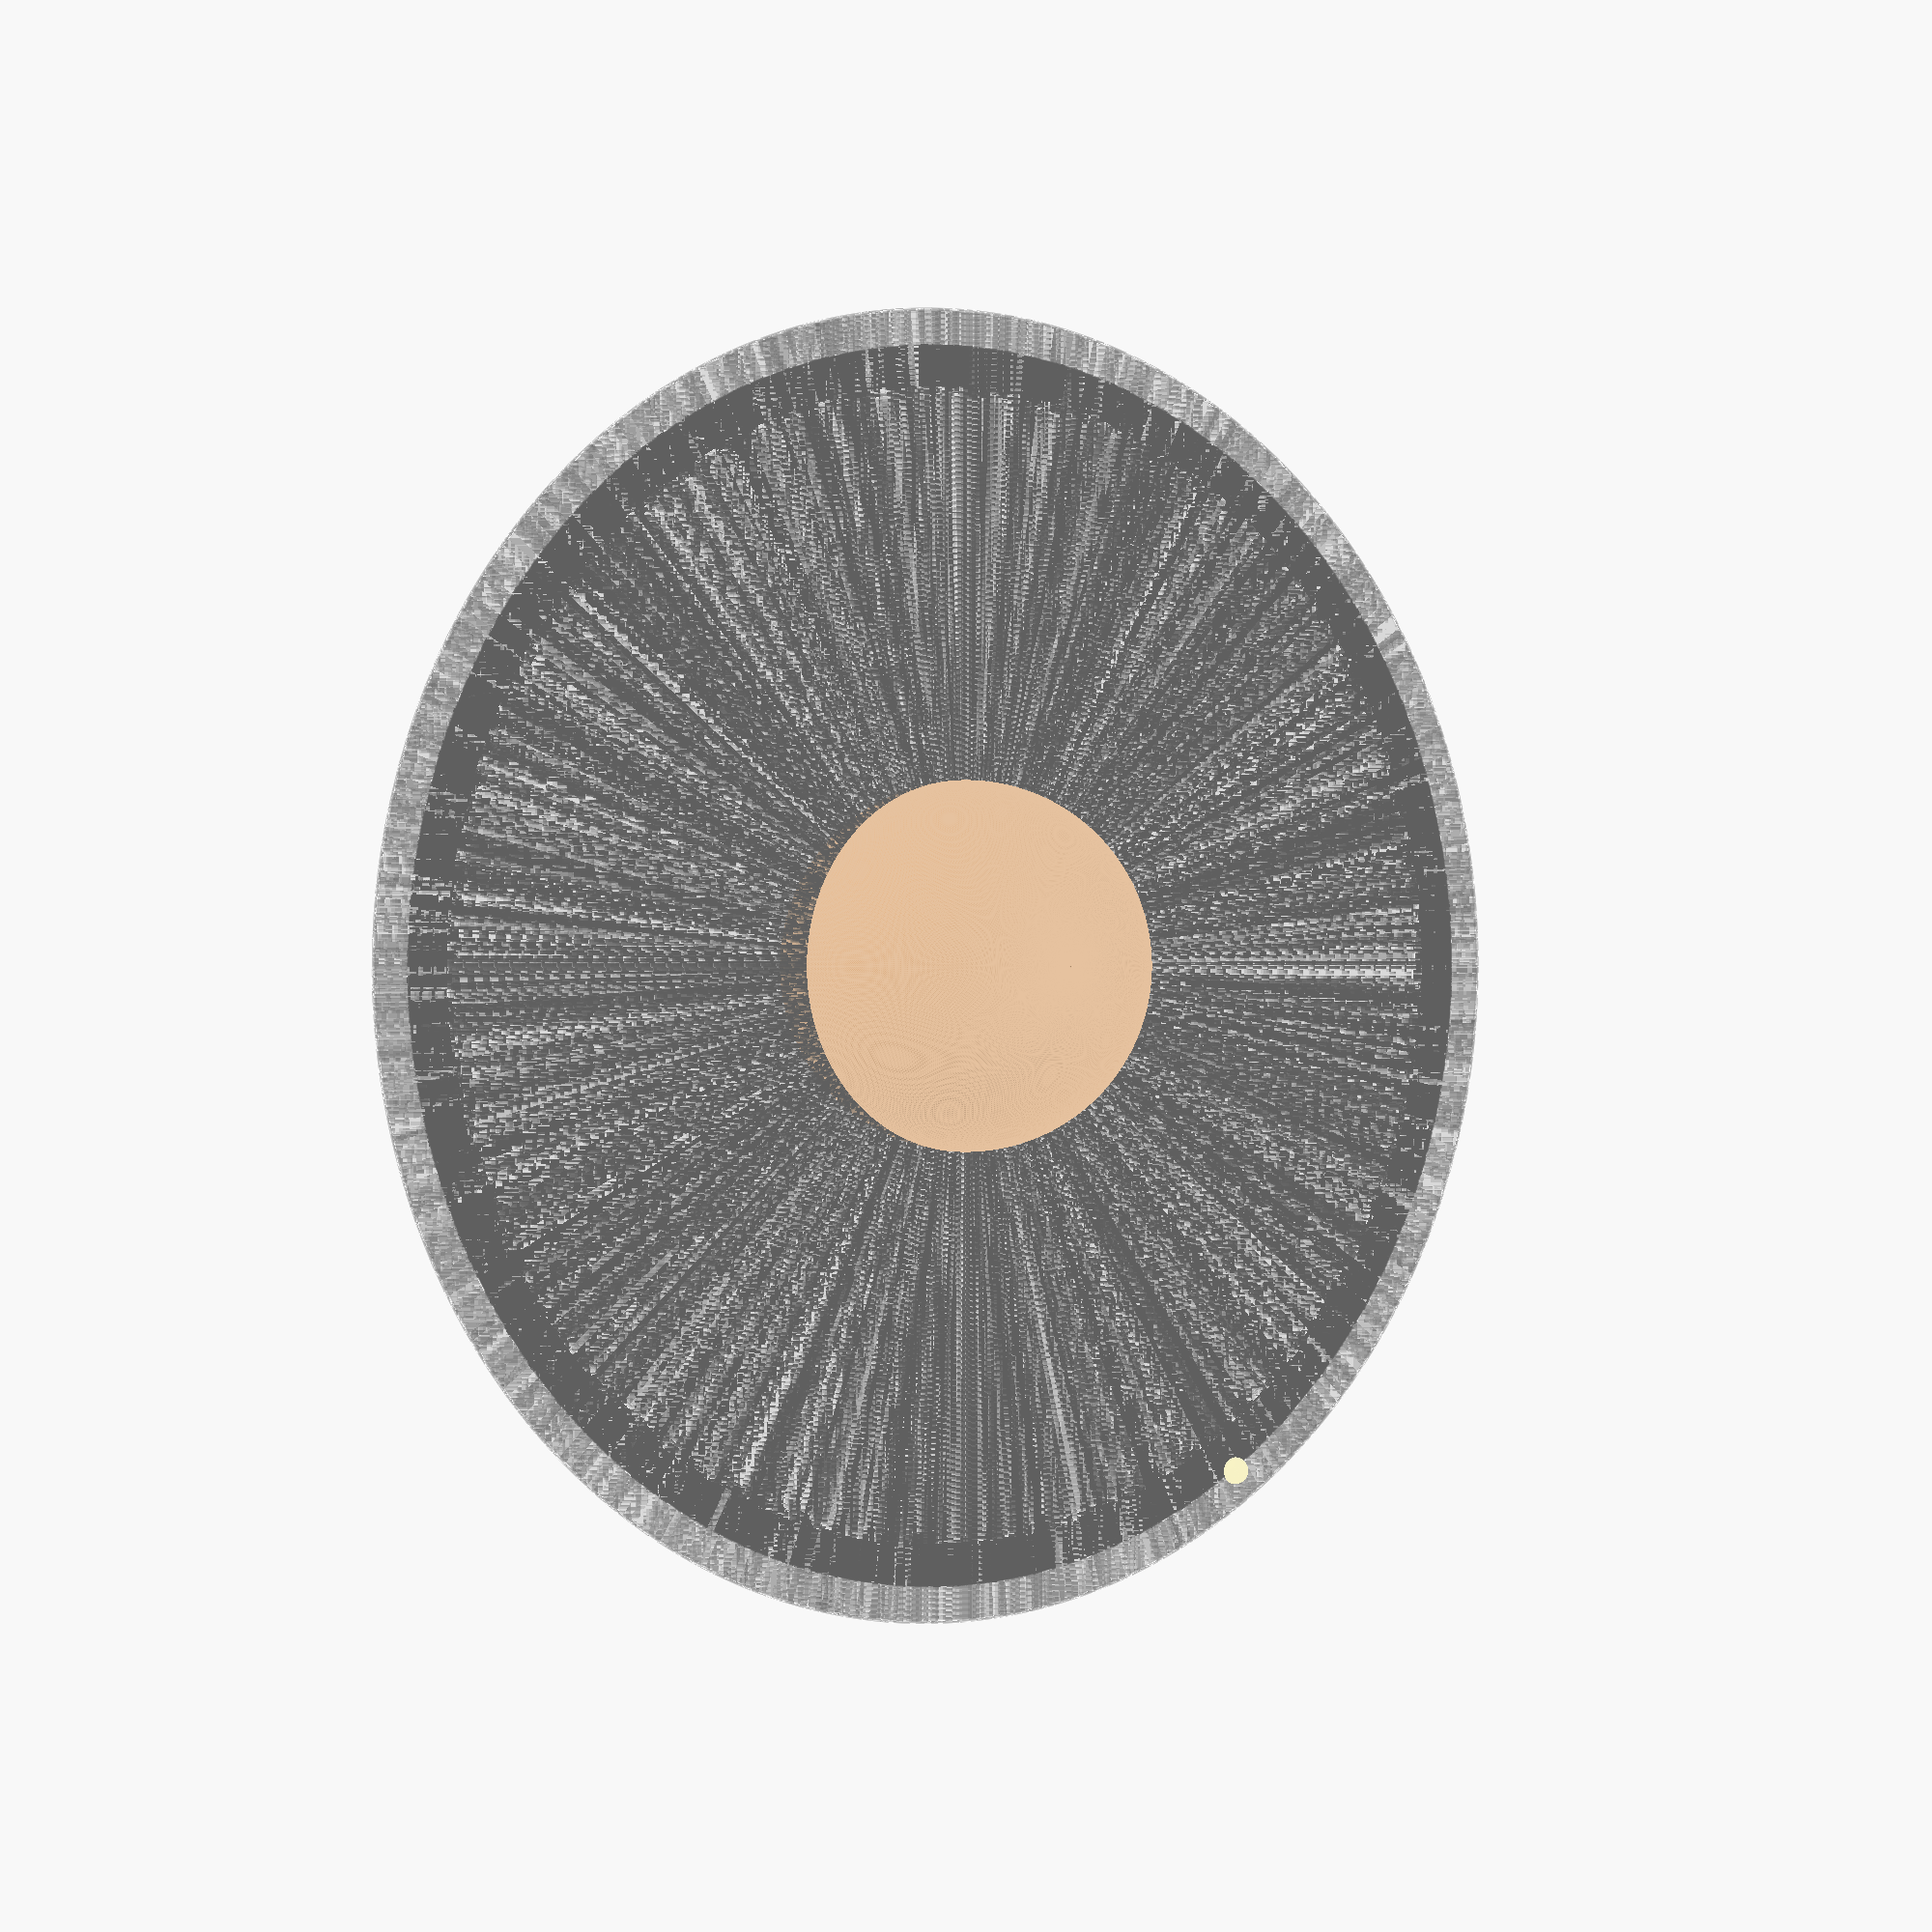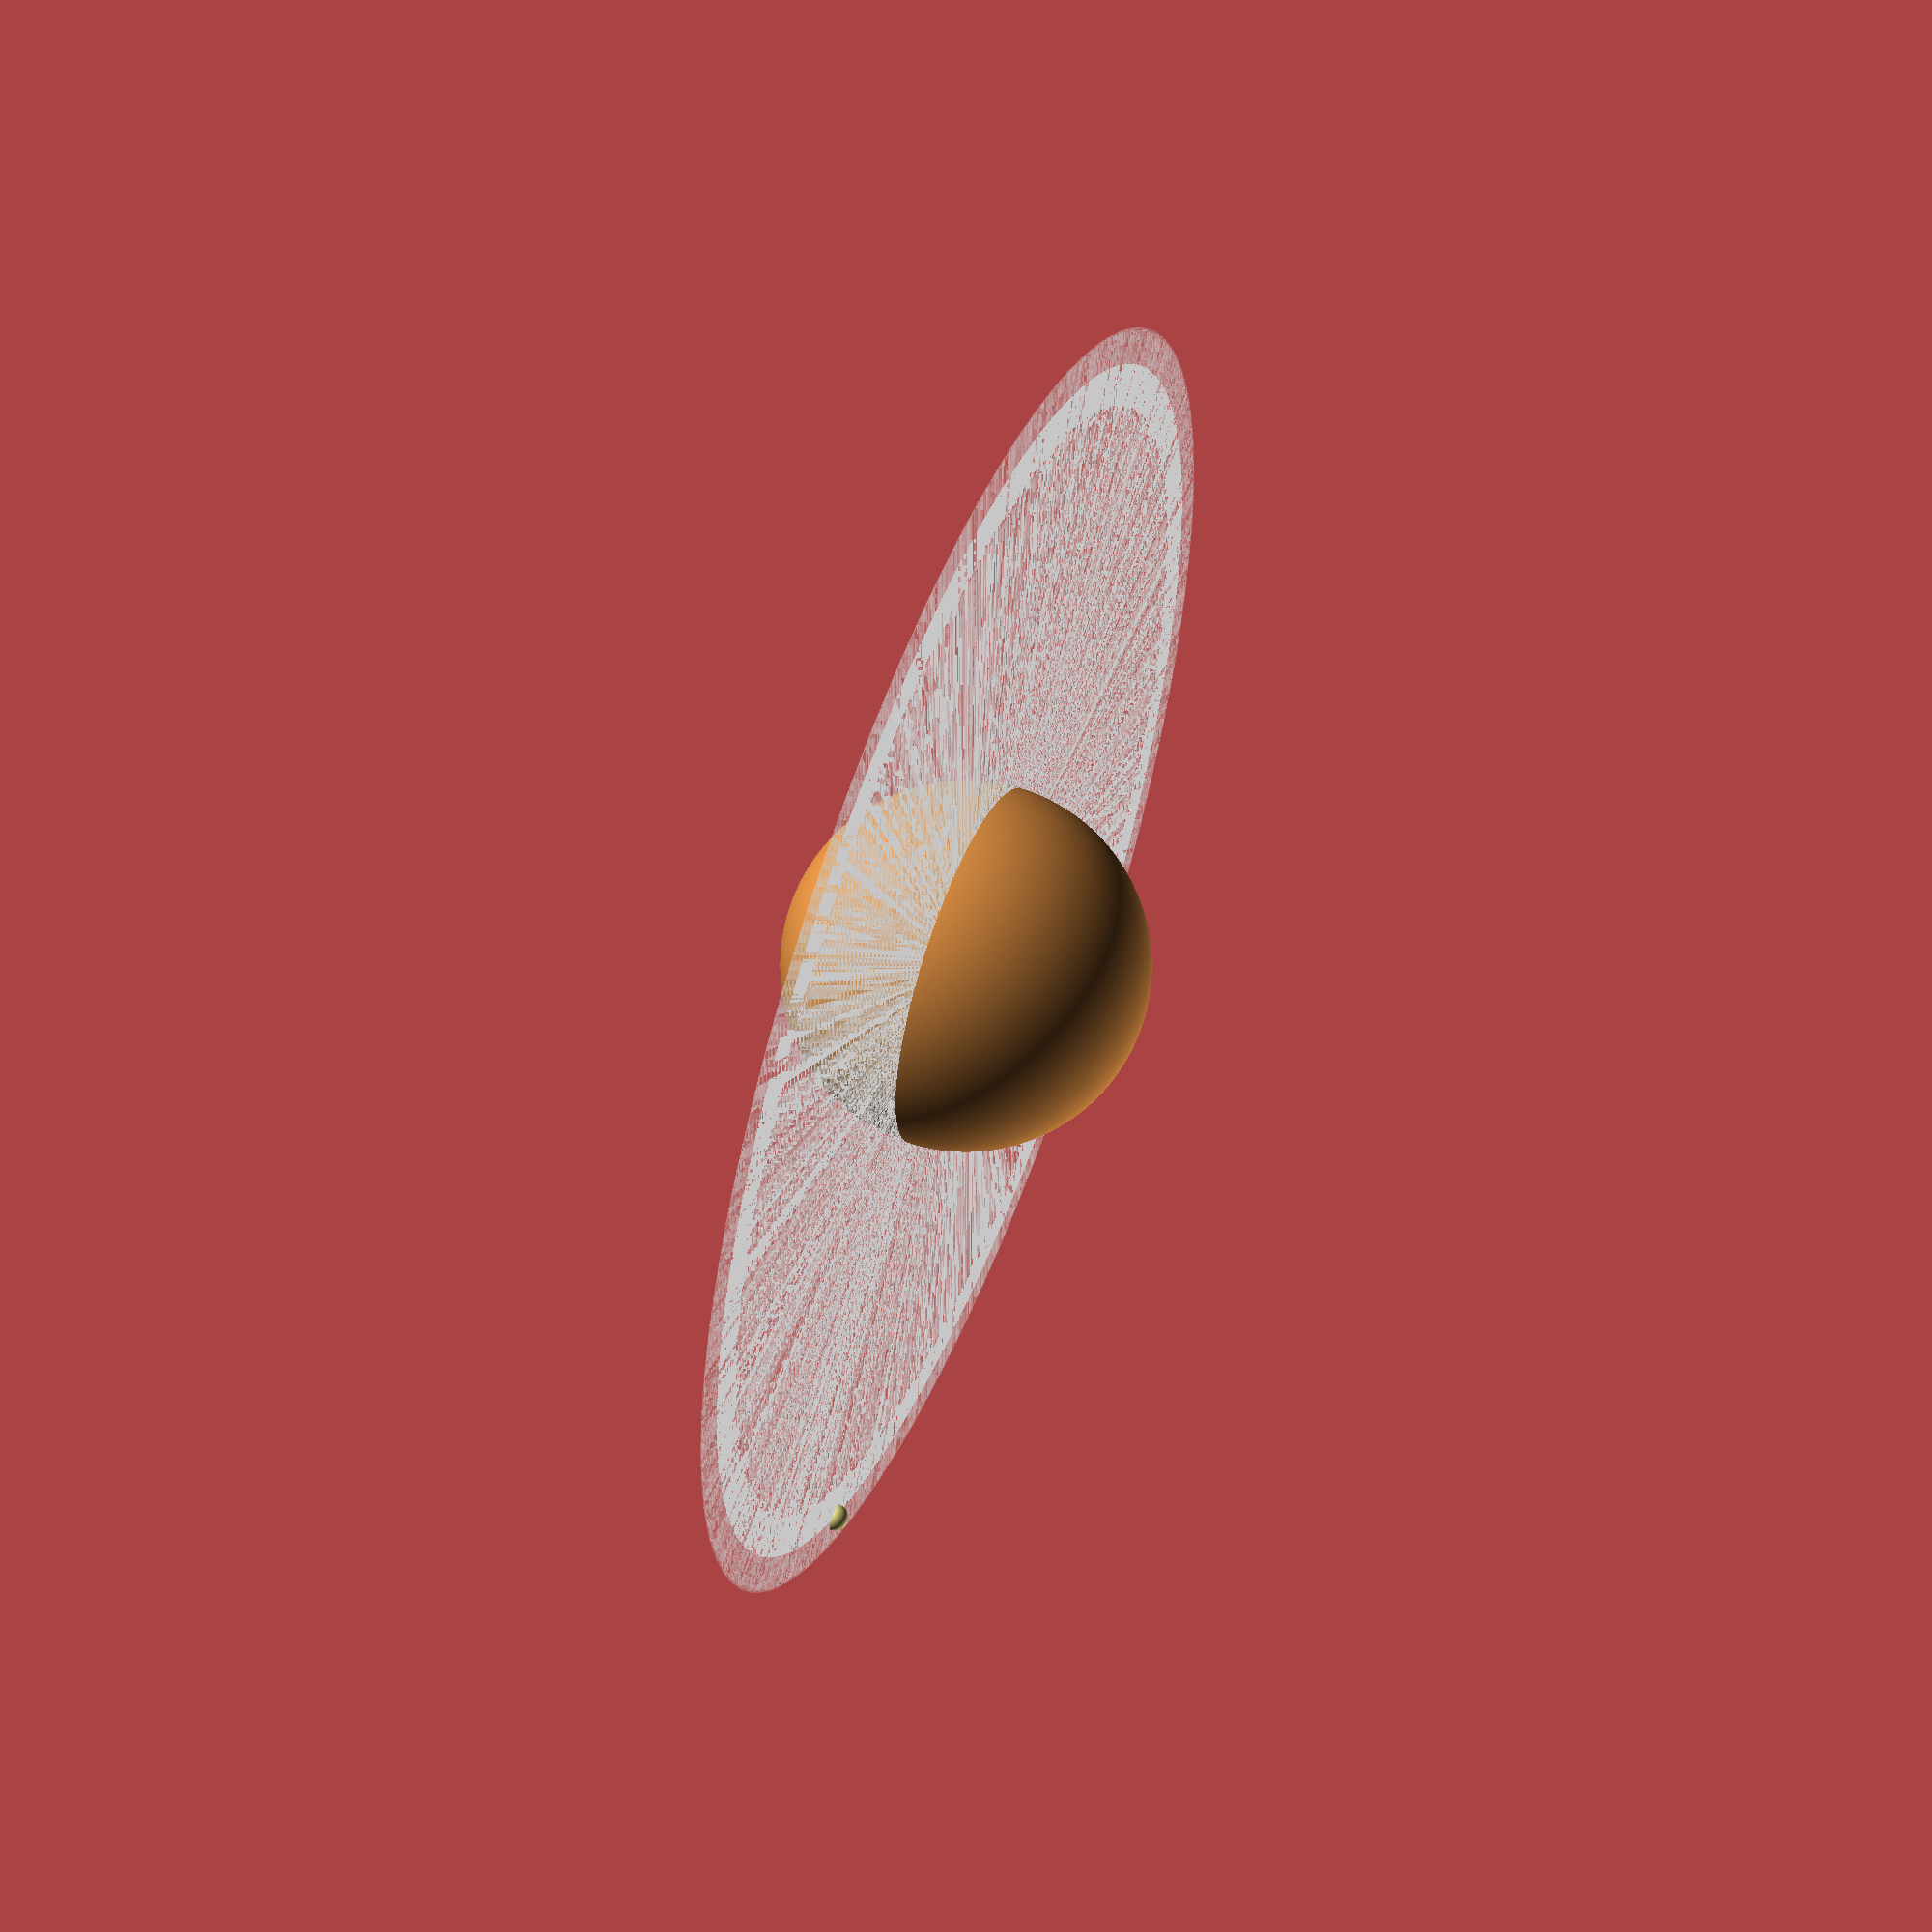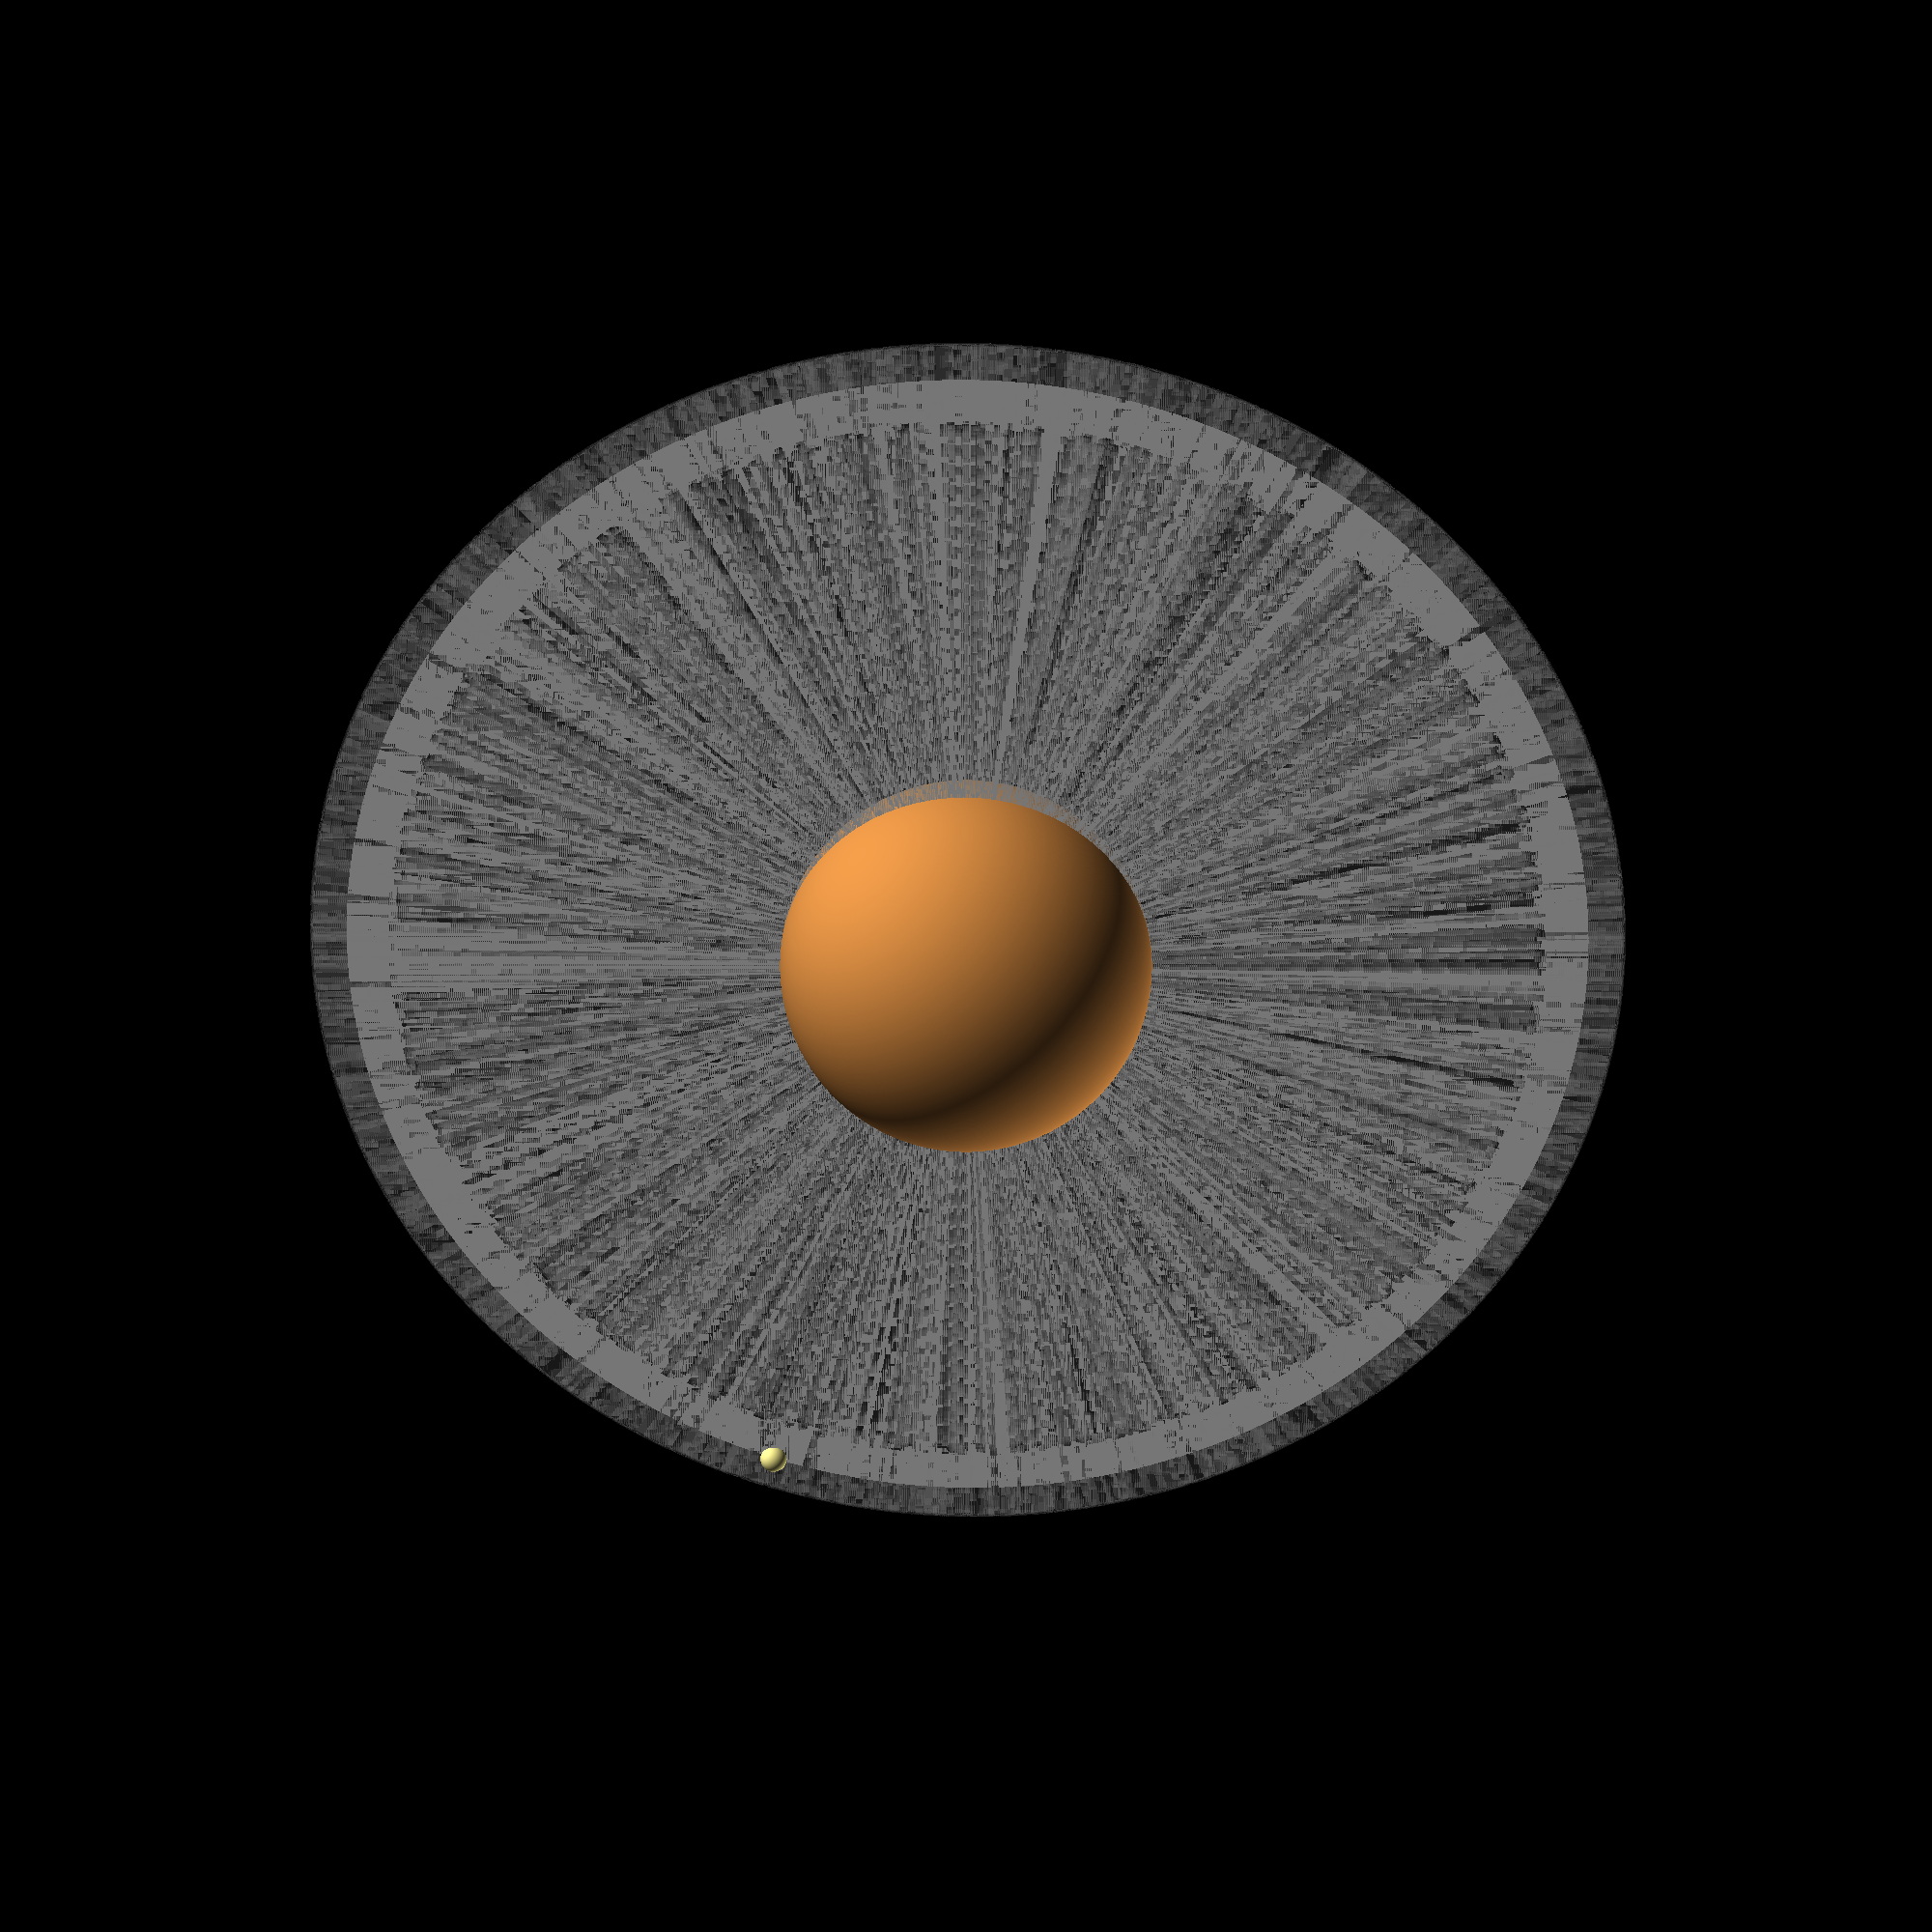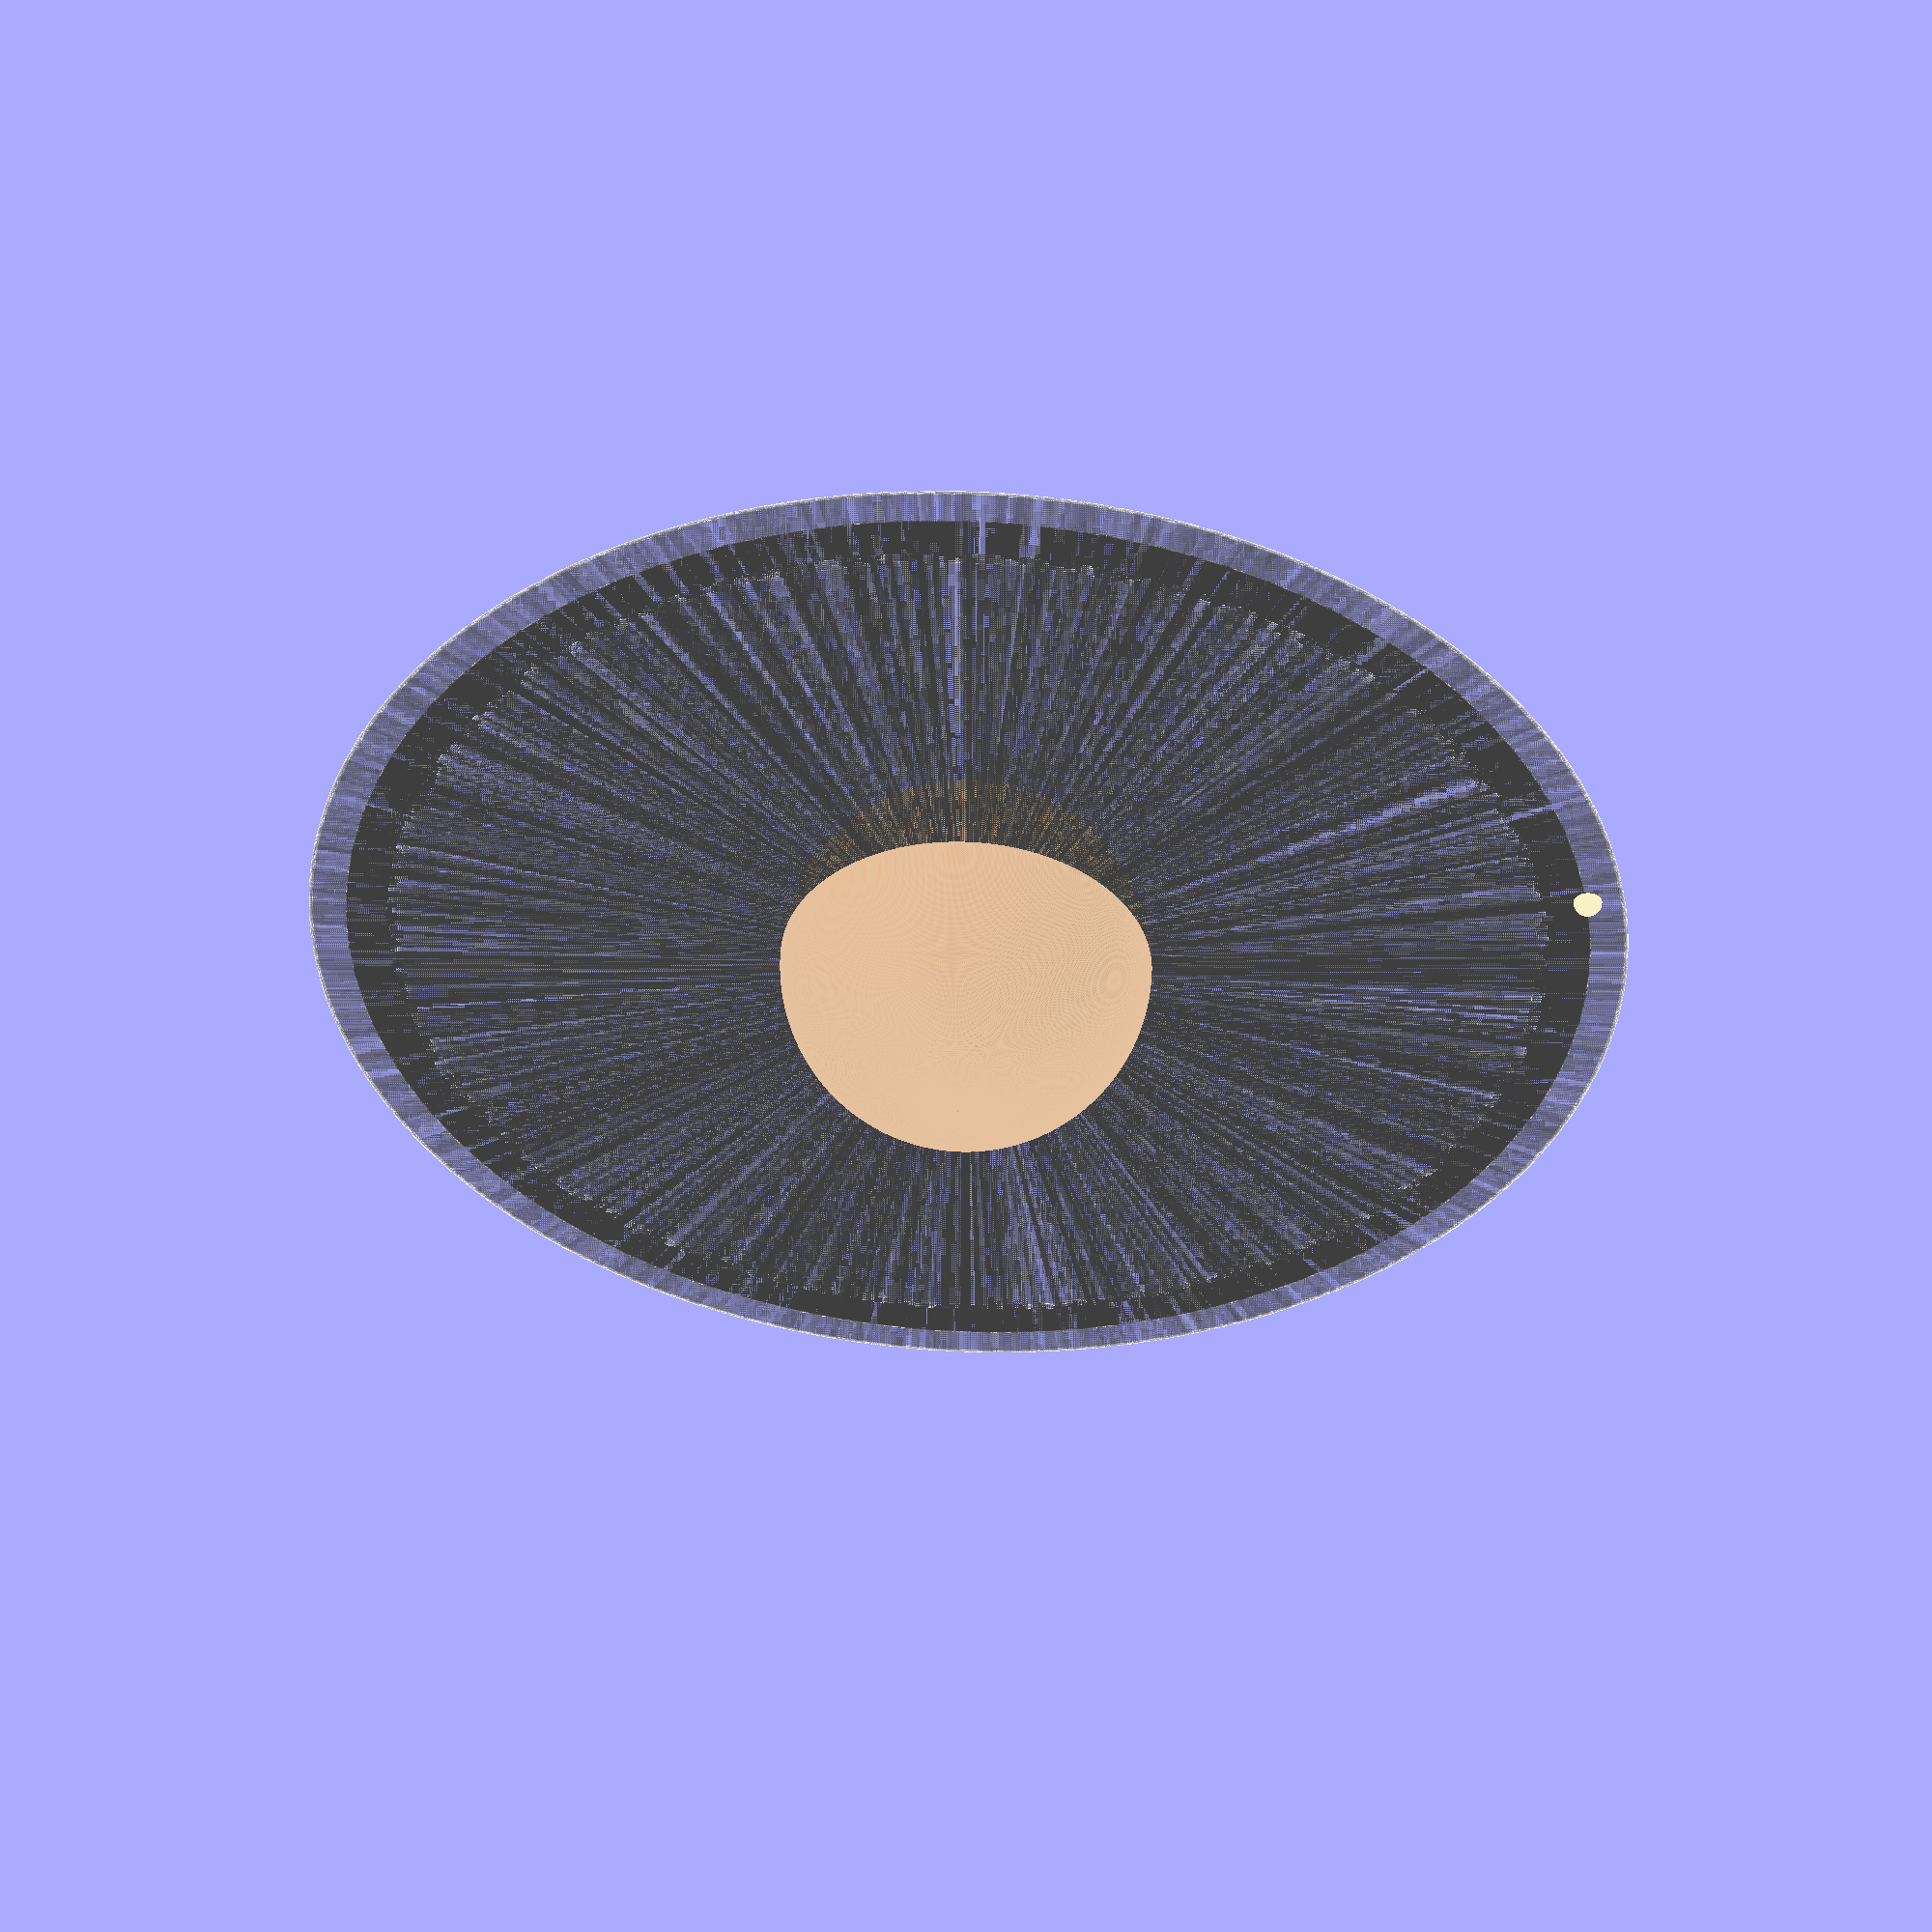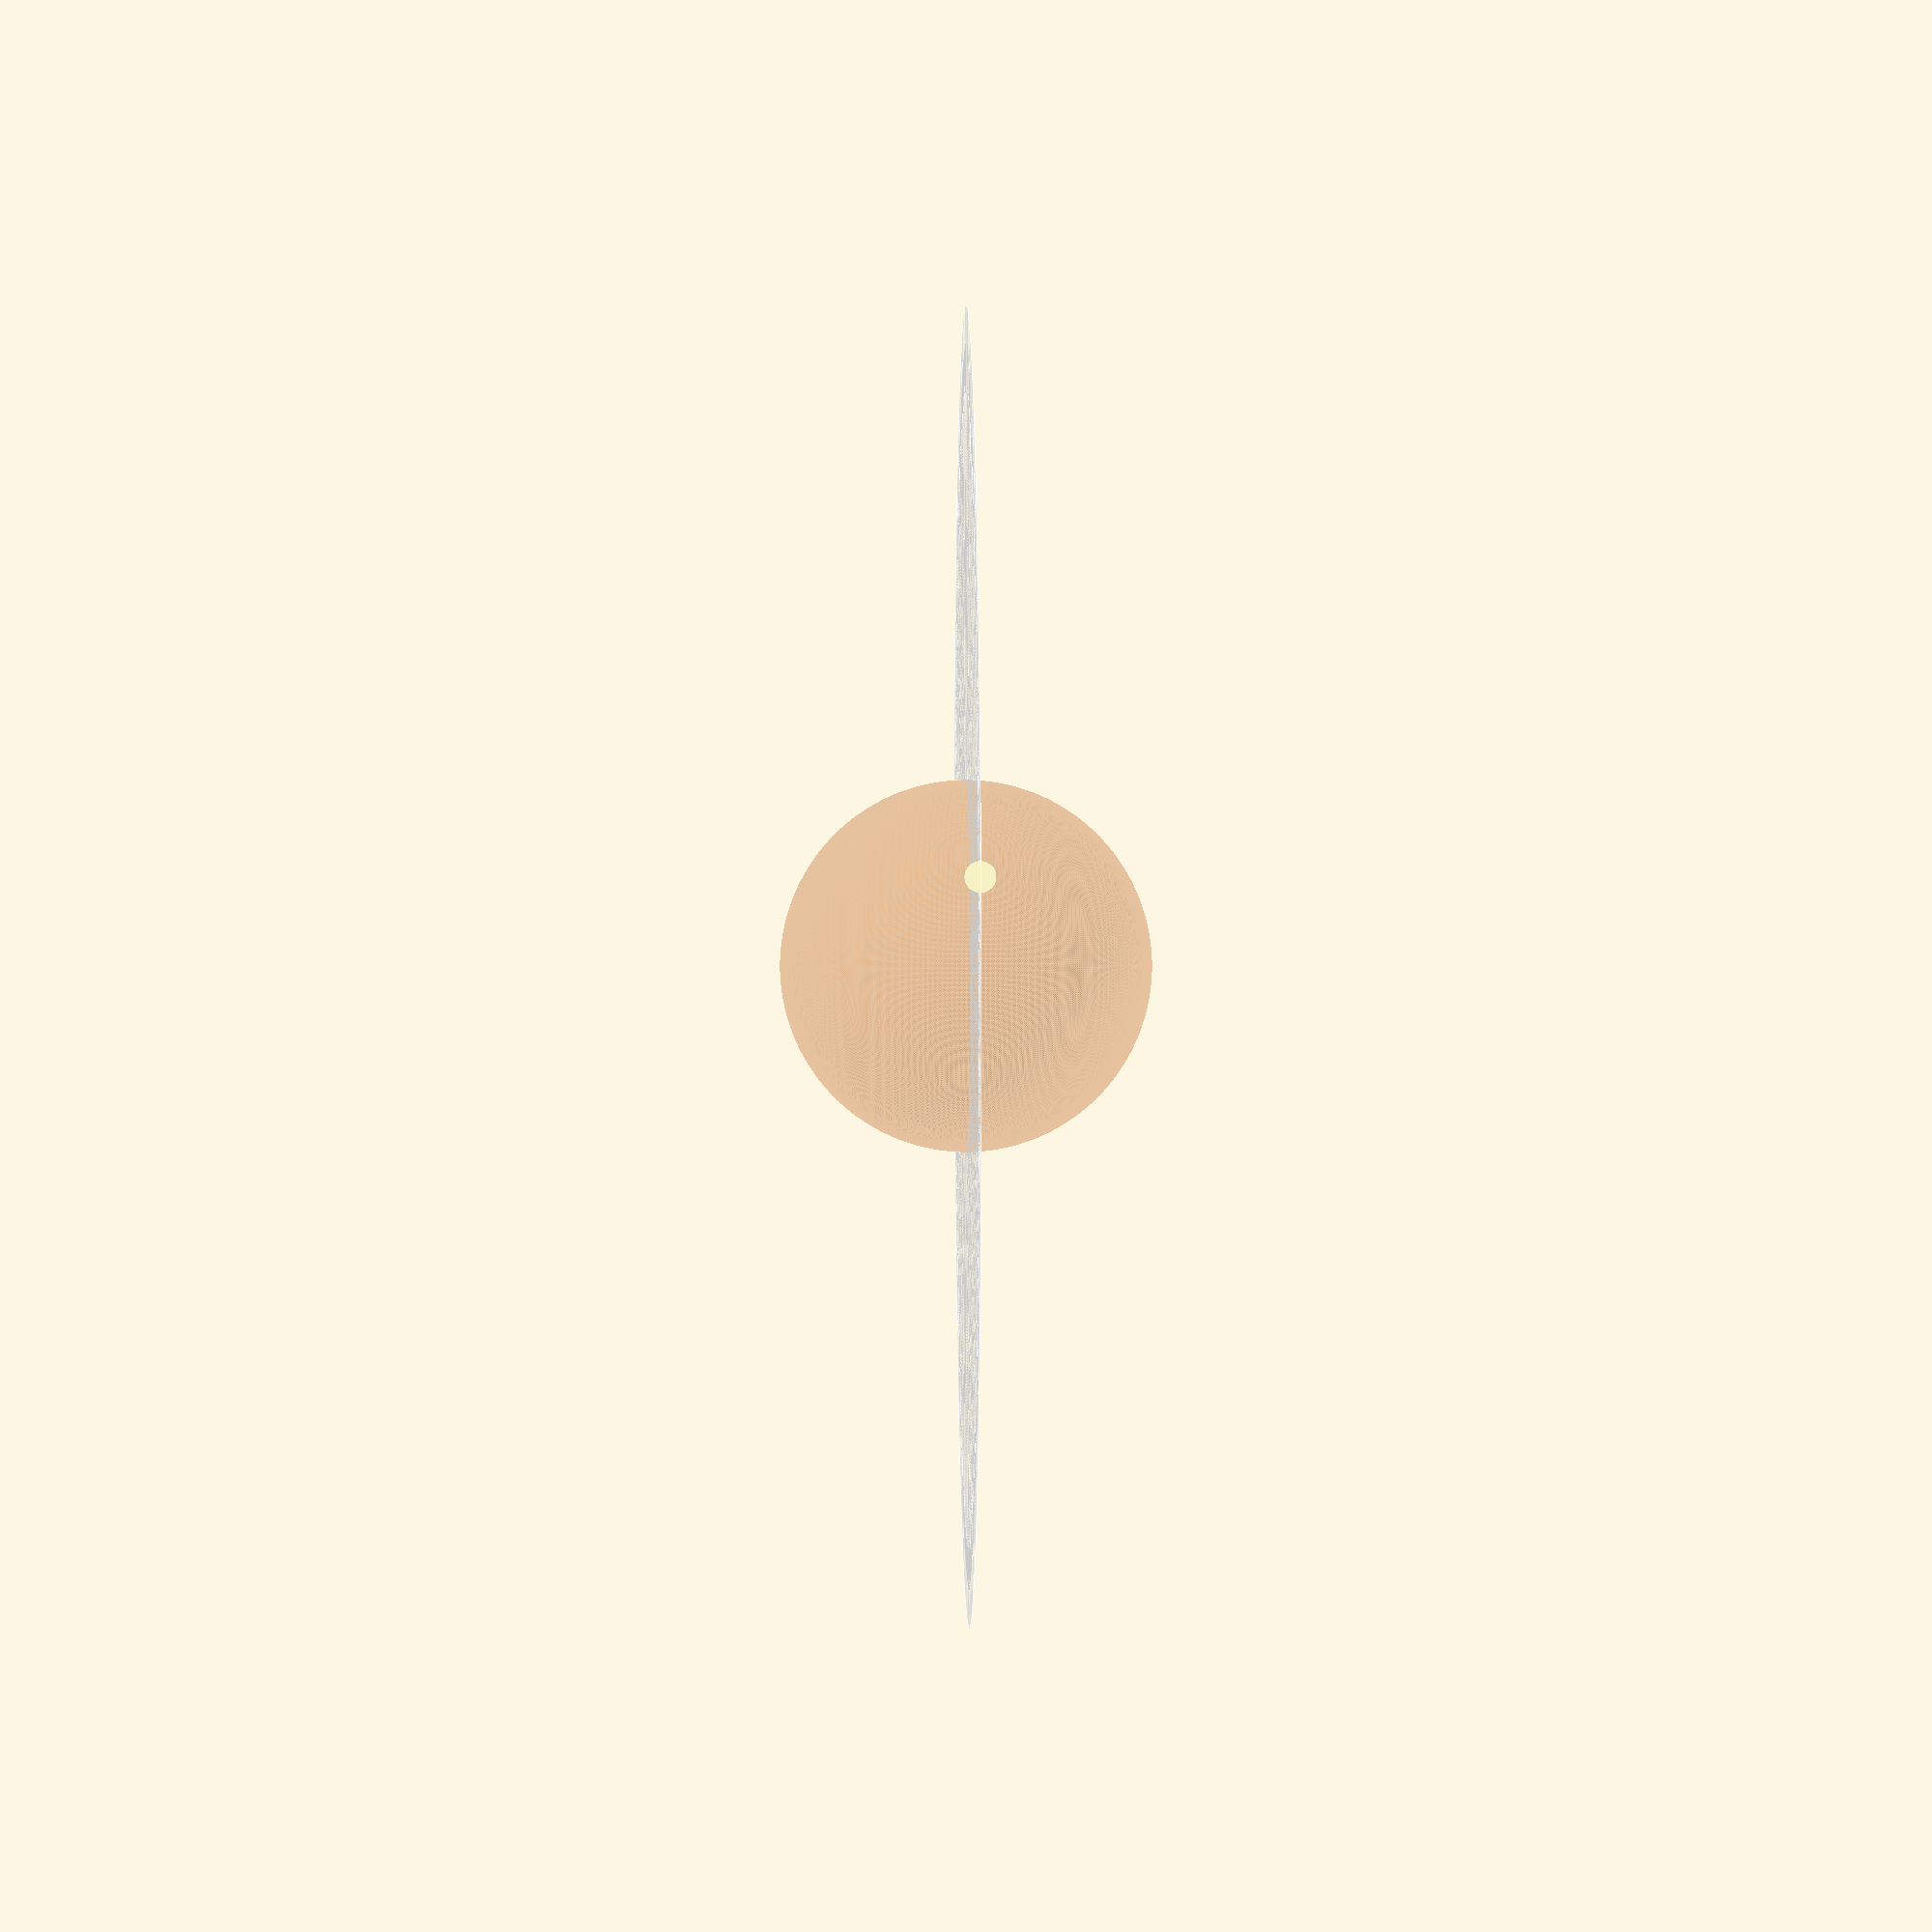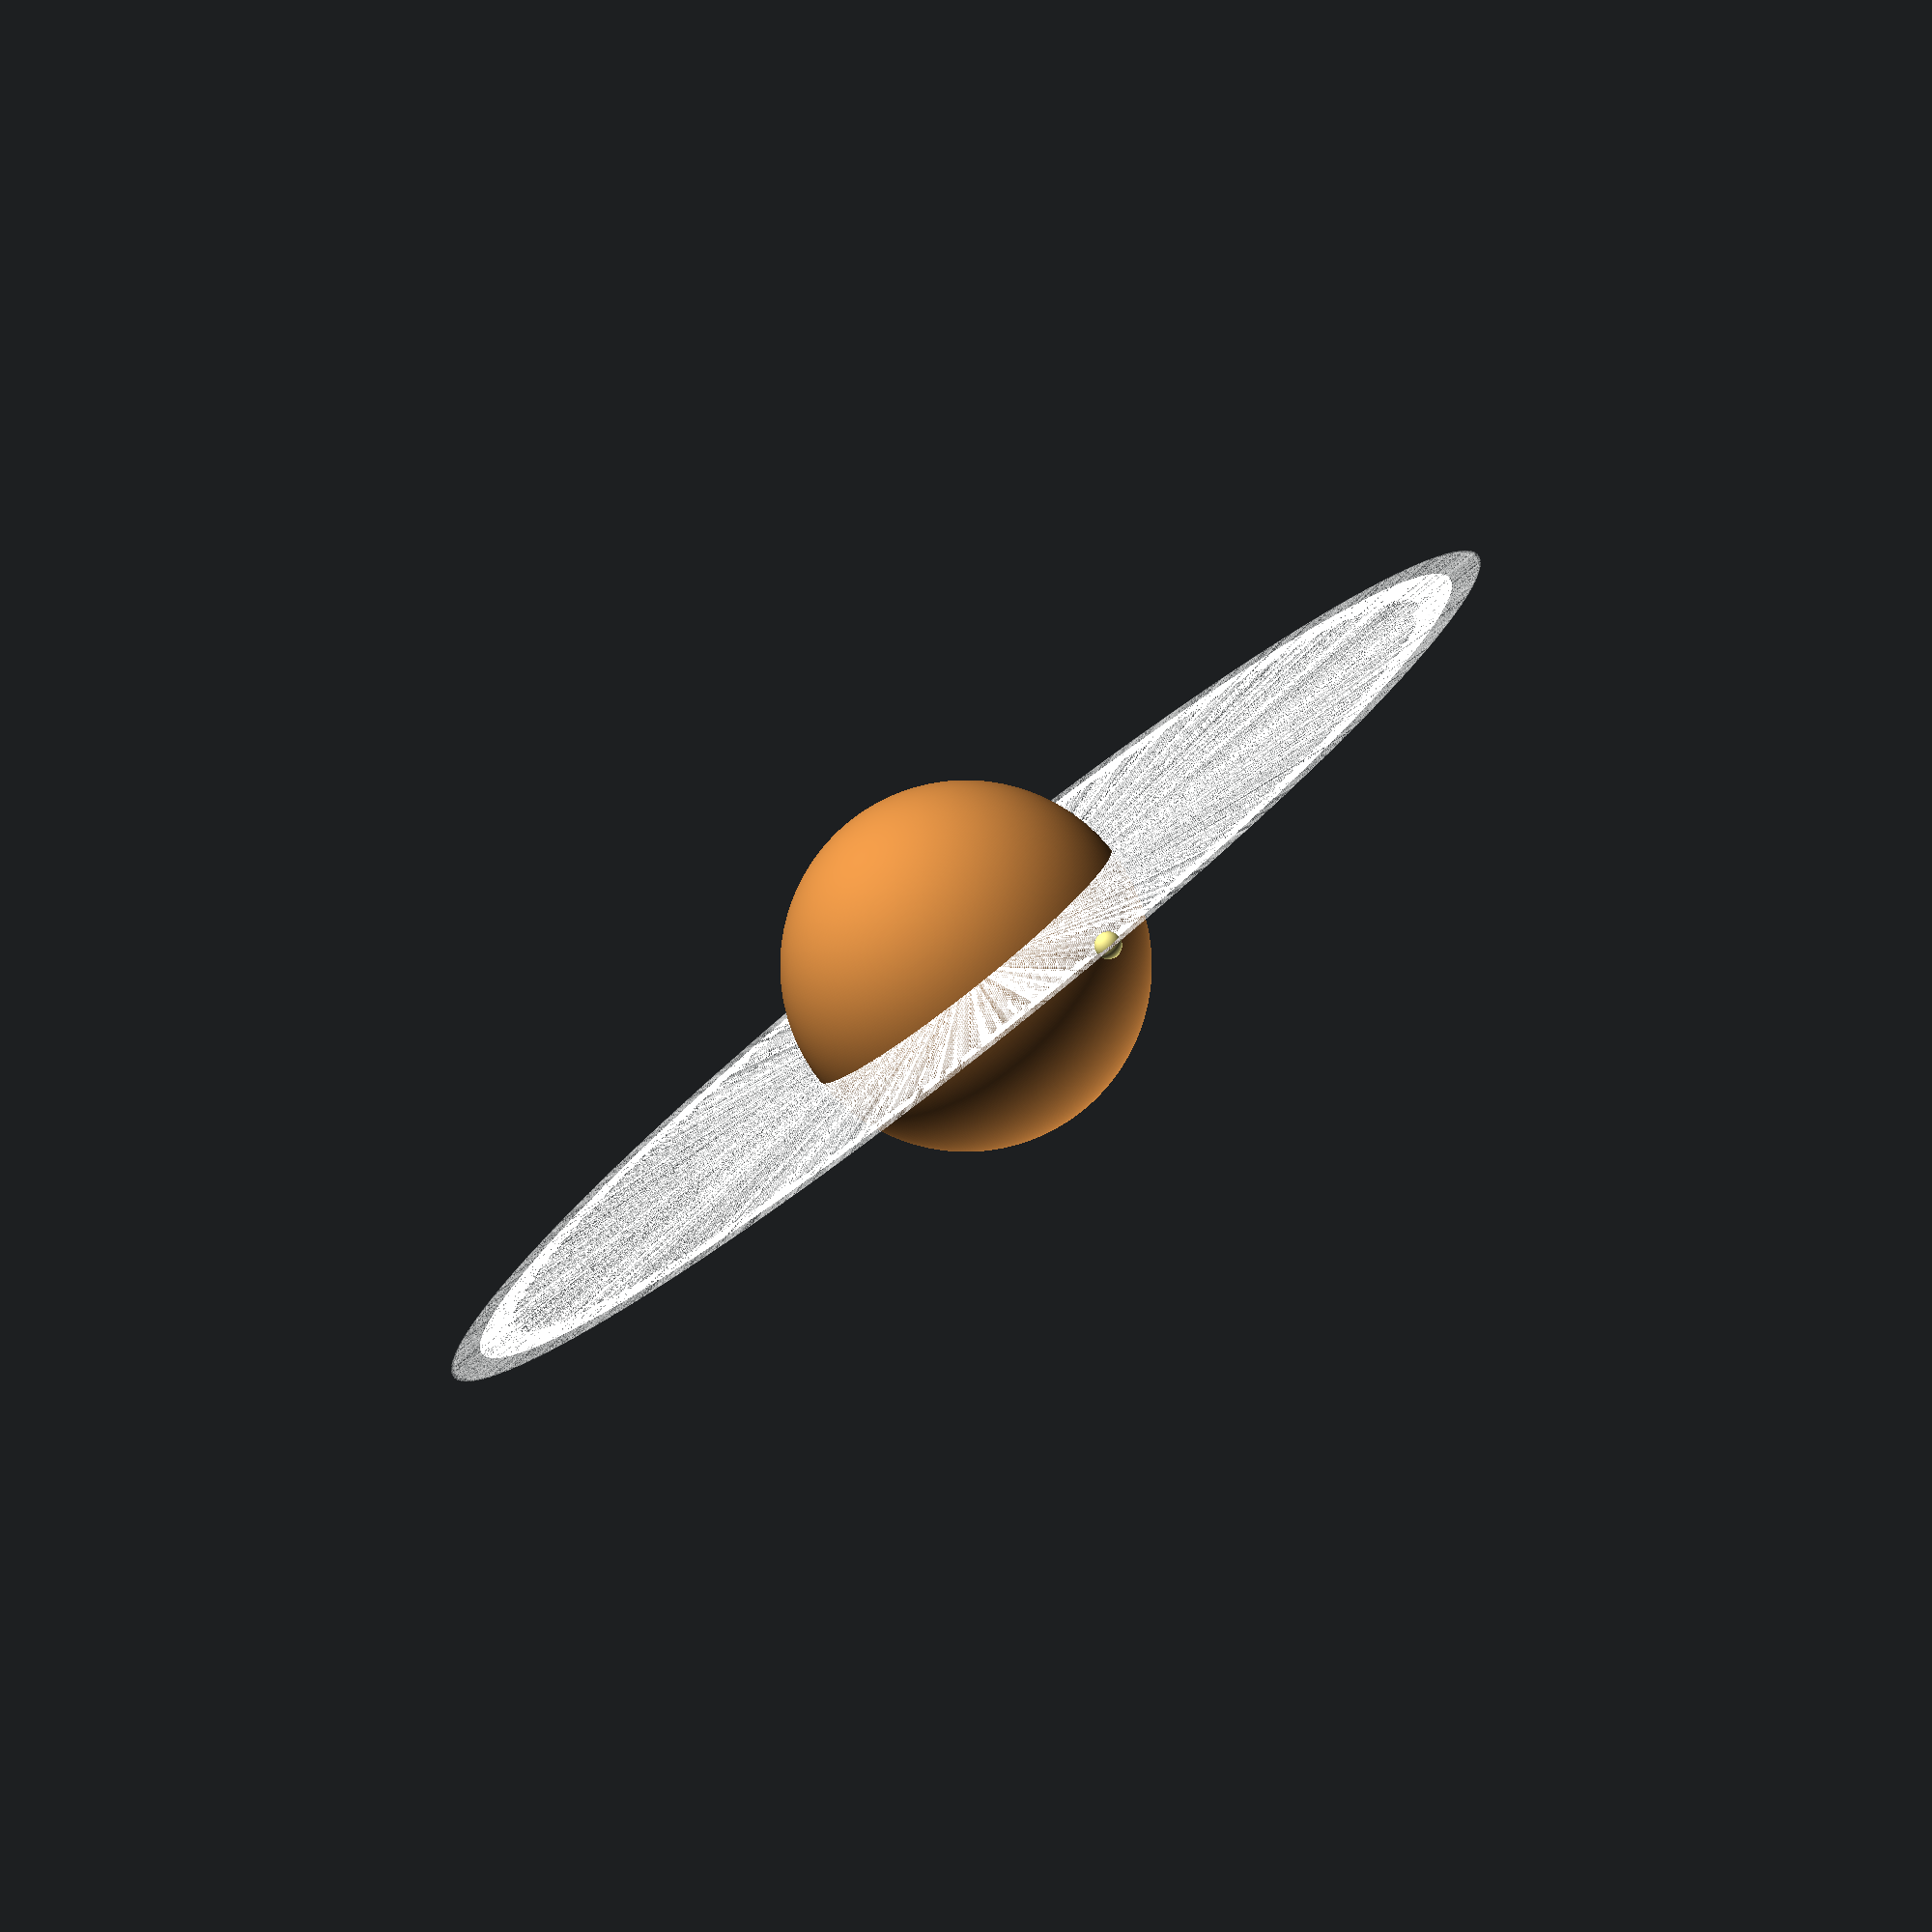
<openscad>
color([205/255, 133/255, 63/255]) {  
    sphere(r=40, $fn=500);  
}

a_ring_inner_radius = 122;  
a_ring_outer_radius = 136; 
a_ring_thickness = 0.02;   
a_ring_optical_depth_min = 0.2;           
a_ring_optical_depth_max = 0.3;    

encke_gap_center = 133.59;  
encke_gap_width = 0.325;    
encke_ringlet_thickness = 0.002; 
encke_optical_depth = 0.7;           

spiral_wave_amplitude = 0.005;
spiral_wave_frequency = 0.1;   
spiral_wave_angle_shift = 0.3; 

moon_pan_radius = 3; 
moon_pan_distance = encke_gap_center;     

module torus(r1, r2, thickness, optical_depth) {
    color([1, 1, 1, optical_depth]) {  
        difference() {
            cylinder(h=thickness * 2, r=r1, $fn=500);
            cylinder(h=thickness * 2, r=r2, $fn=500);
        }
    }
}

module a_ring_with_encke_gap() {
    for (i = [0:5]) {
        optical_depth = a_ring_optical_depth_min + (a_ring_optical_depth_max - a_ring_optical_depth_min) * sin(i * spiral_wave_frequency + spiral_wave_angle_shift);
        torus(a_ring_inner_radius + i * 0.5, a_ring_inner_radius + (i + 1) * 0.5, a_ring_thickness, optical_depth);
    }
    difference() {
        torus(encke_gap_center - encke_gap_width / 2, encke_gap_center + encke_gap_width / 2, a_ring_thickness, encke_optical_depth);
        for (i = [0:2]) {
            torus(encke_gap_center - 0.1 + i * 0.05, encke_gap_center - 0.1 + (i + 1) * 0.05, encke_ringlet_thickness, a_ring_optical_depth_max);
        }
    }
}

module spiral_density_waves() {
    for (theta = [0 : 5]) {
        angle = theta * 2 * PI / 5;  
        radius = encke_gap_center + 0.5 * (a_ring_outer_radius - a_ring_inner_radius) * (sin(angle) + 1);
        optical_depth = a_ring_optical_depth_min + (a_ring_optical_depth_max - a_ring_optical_depth_min) * sin(angle * spiral_wave_frequency + spiral_wave_angle_shift);
        torus(radius - 0.005, radius + 0.005, a_ring_thickness, optical_depth);
    }
}

module moon_pan() {
    translate([encke_gap_center, 0, 0]) {
        color([240/255,230/255,140/255]) {  
            sphere(r=moon_pan_radius, $fn=500);
        }
    }
}

a_ring_with_encke_gap();
spiral_density_waves();
moon_pan();

</openscad>
<views>
elev=179.8 azim=302.4 roll=33.0 proj=p view=edges
elev=126.9 azim=306.3 roll=248.2 proj=p view=wireframe
elev=332.9 azim=109.1 roll=1.3 proj=p view=solid
elev=310.4 azim=191.8 roll=182.5 proj=p view=edges
elev=353.3 azim=346.1 roll=88.8 proj=p view=edges
elev=81.2 azim=73.0 roll=38.4 proj=o view=solid
</views>
